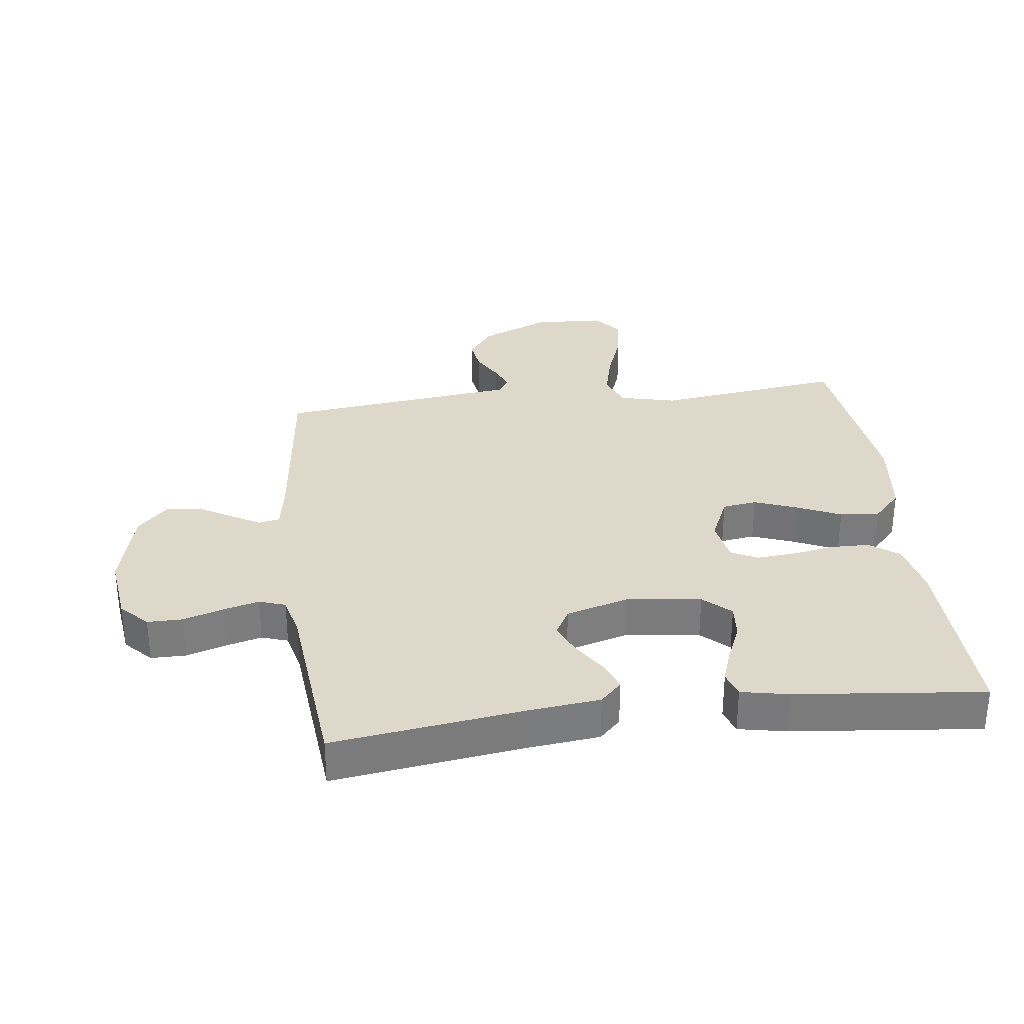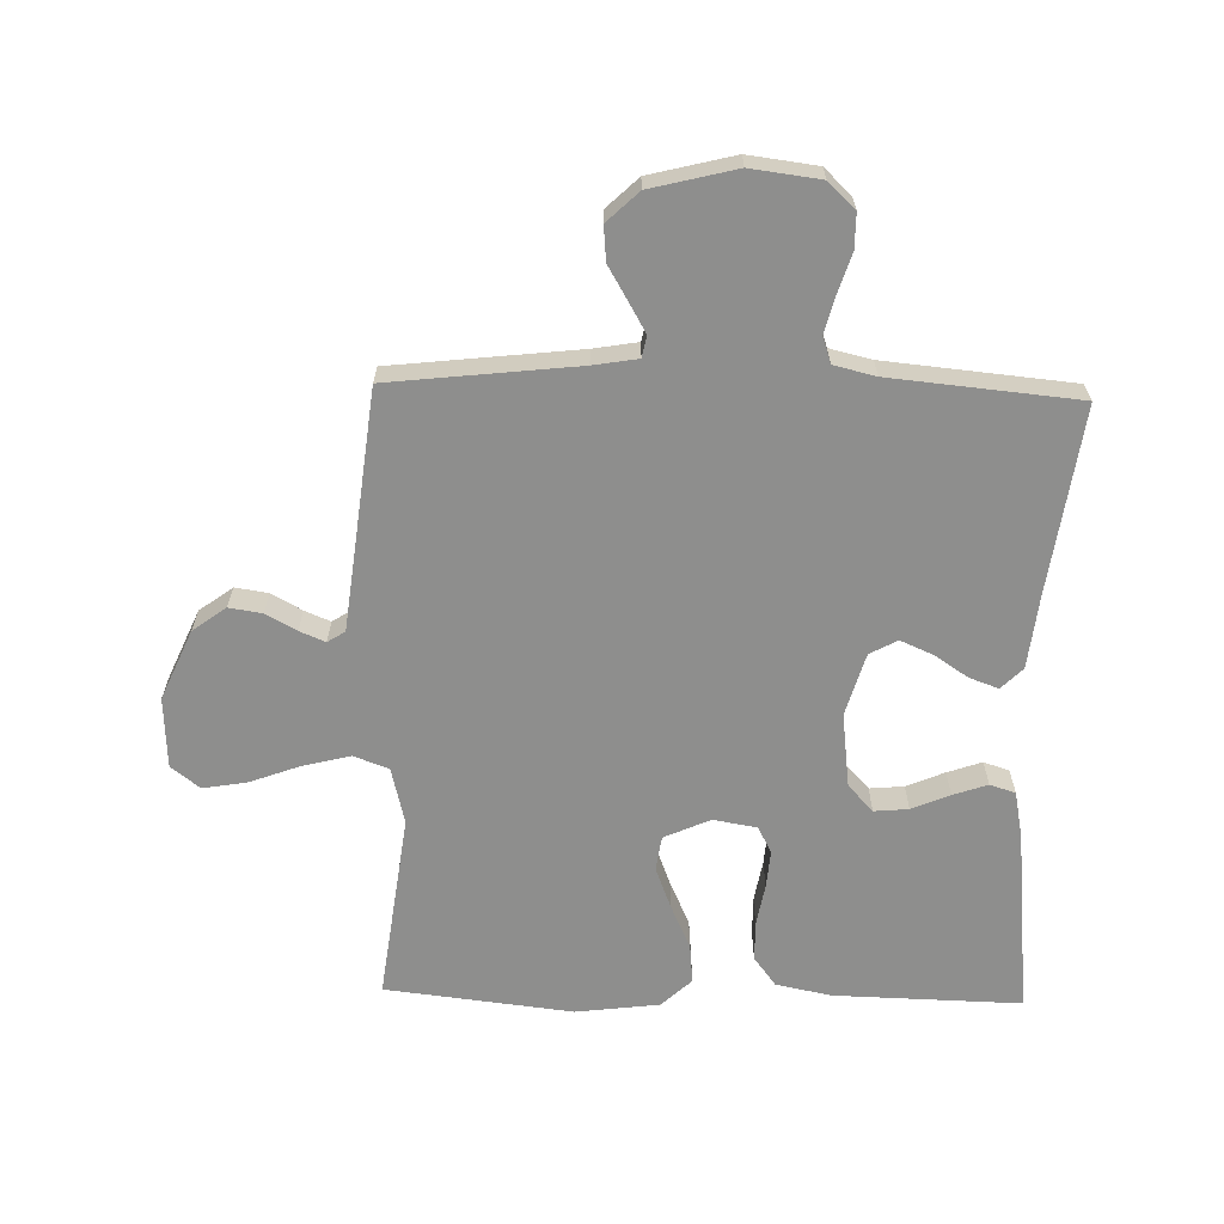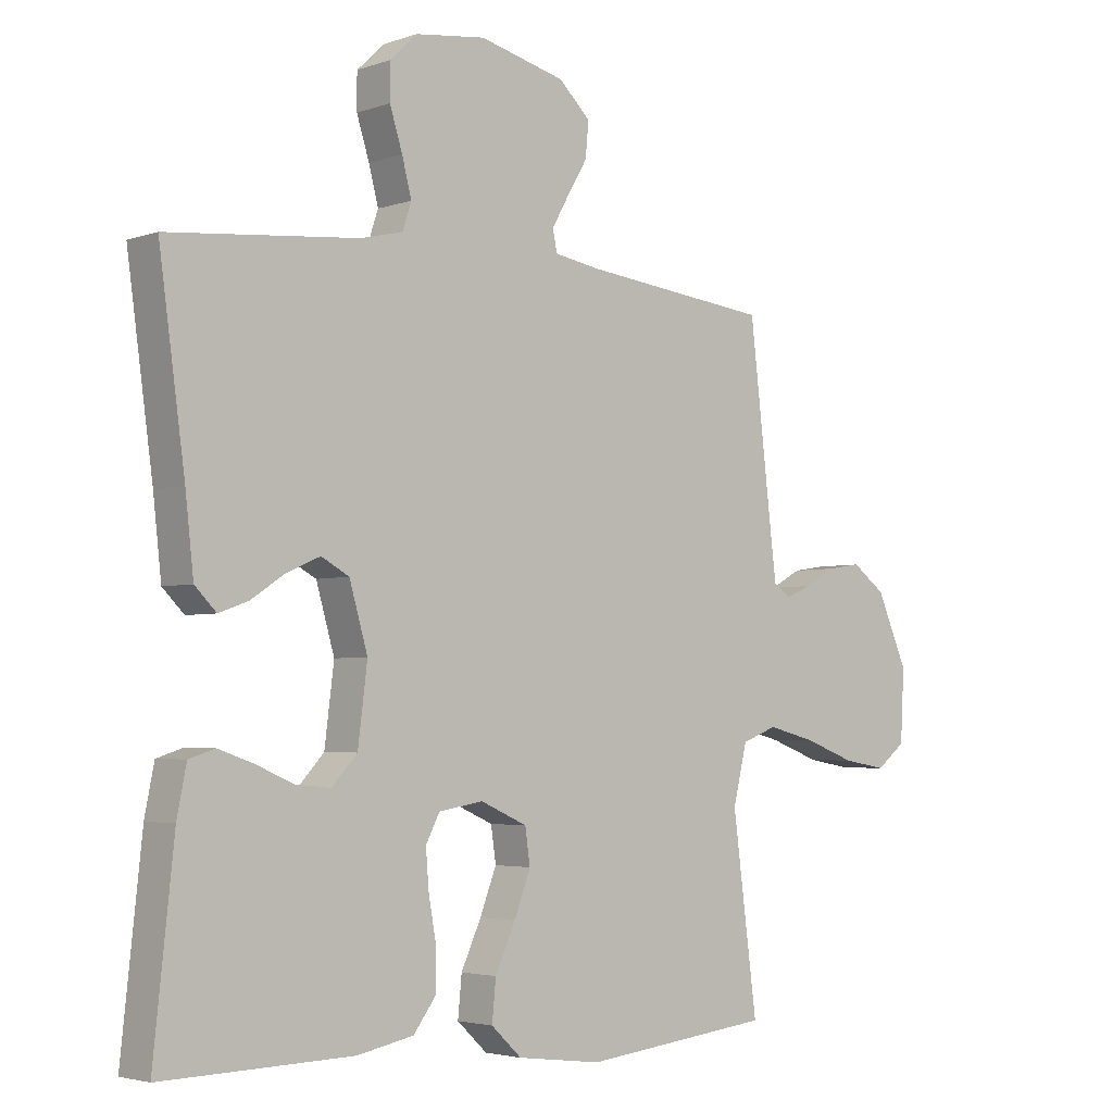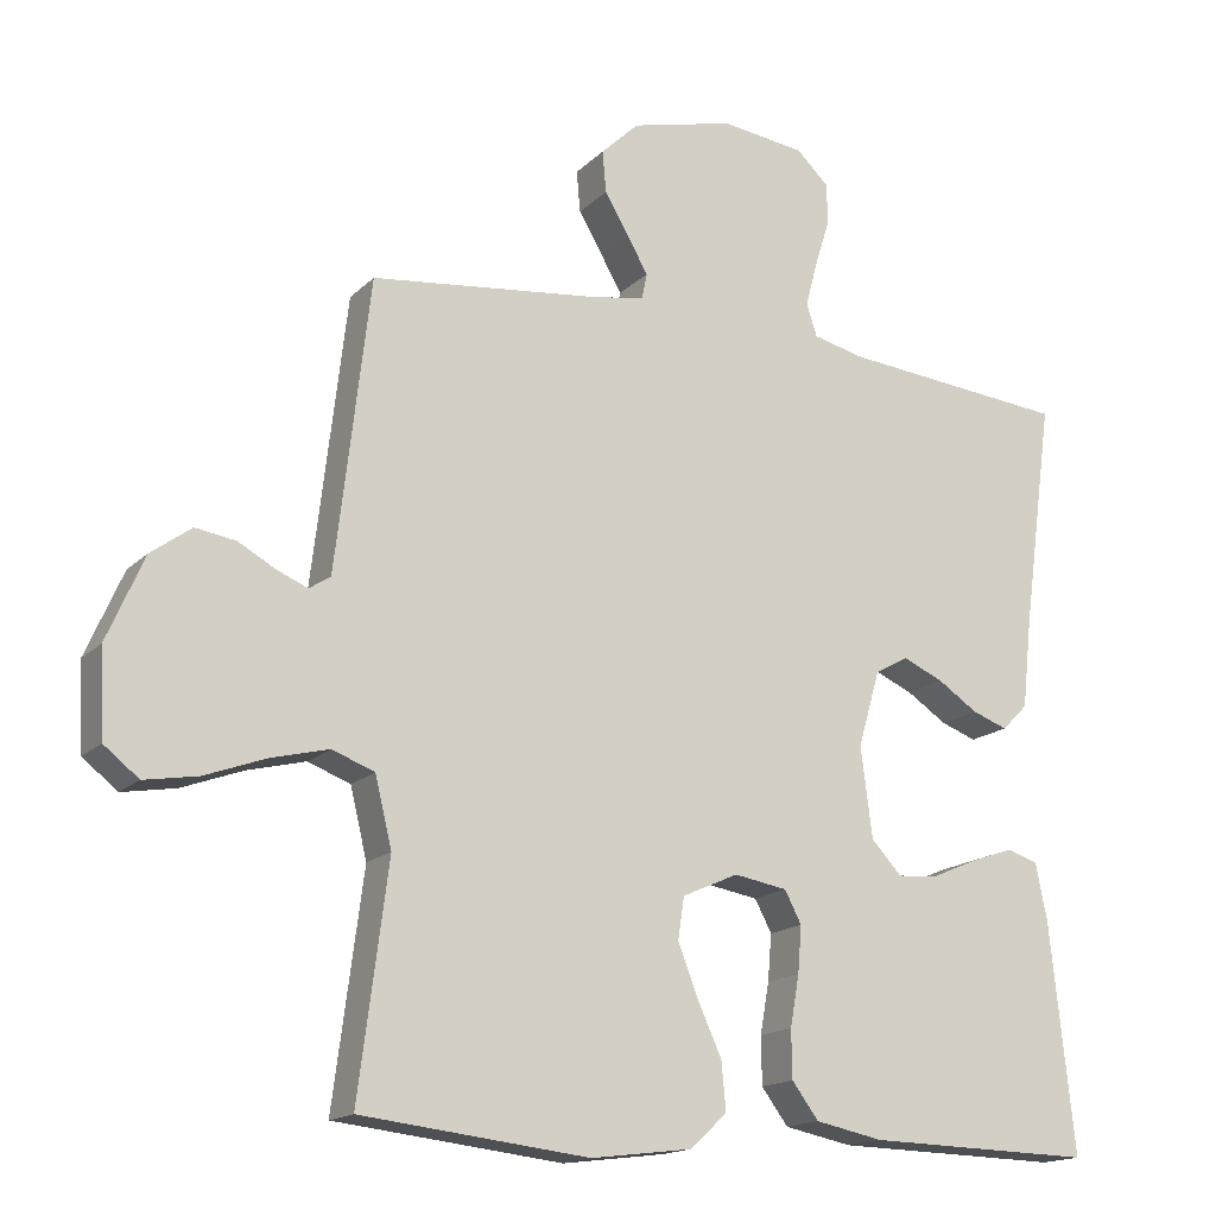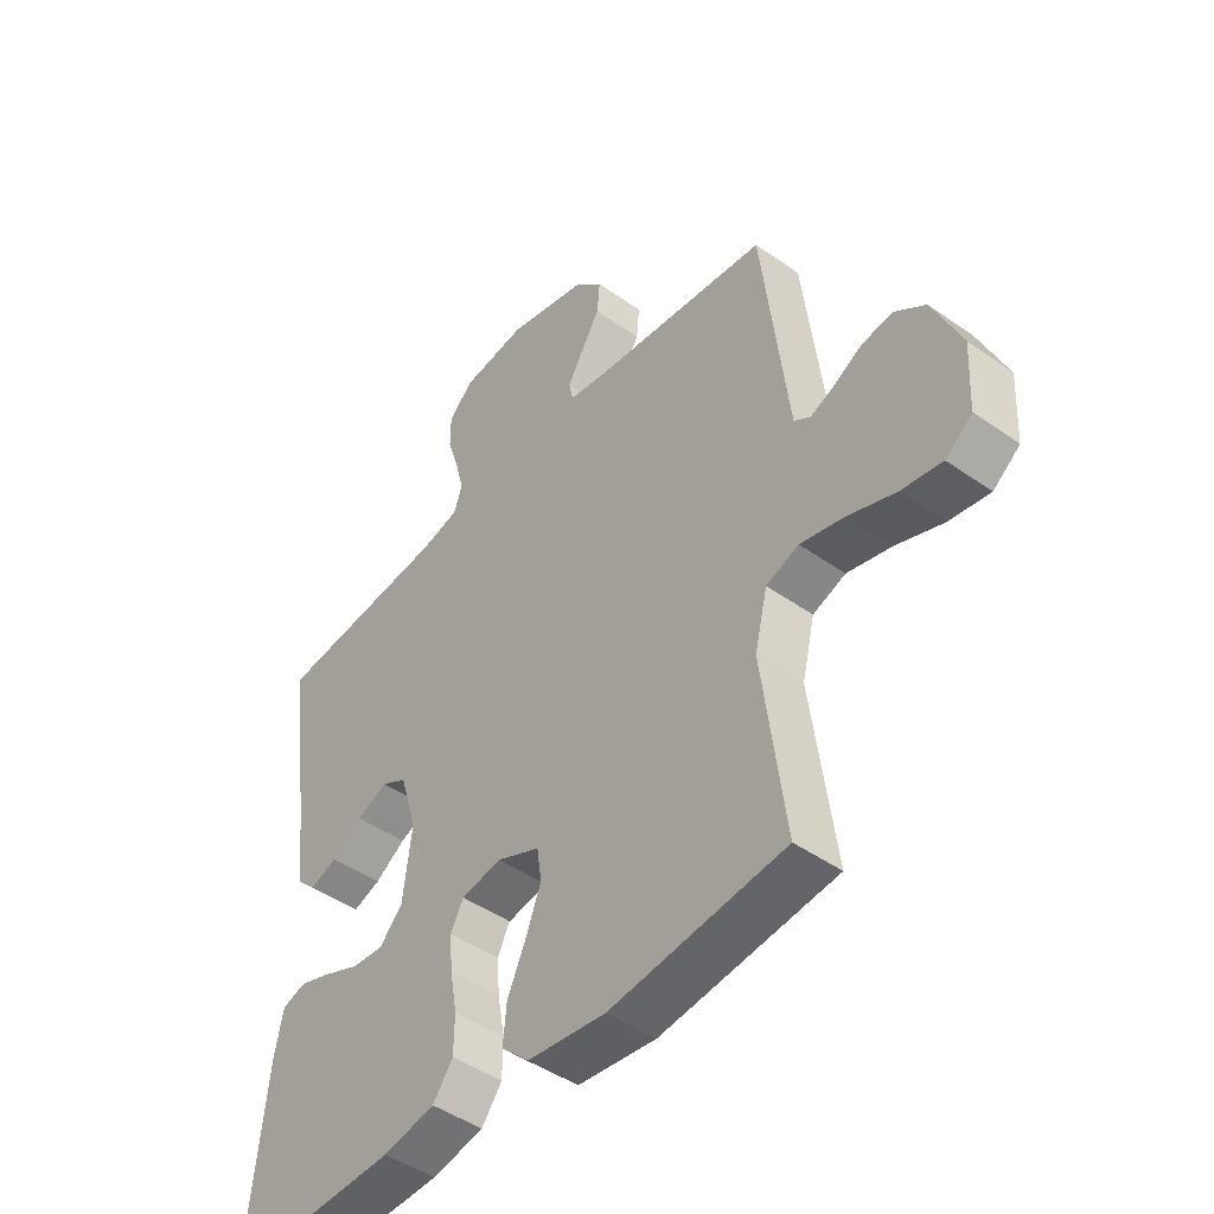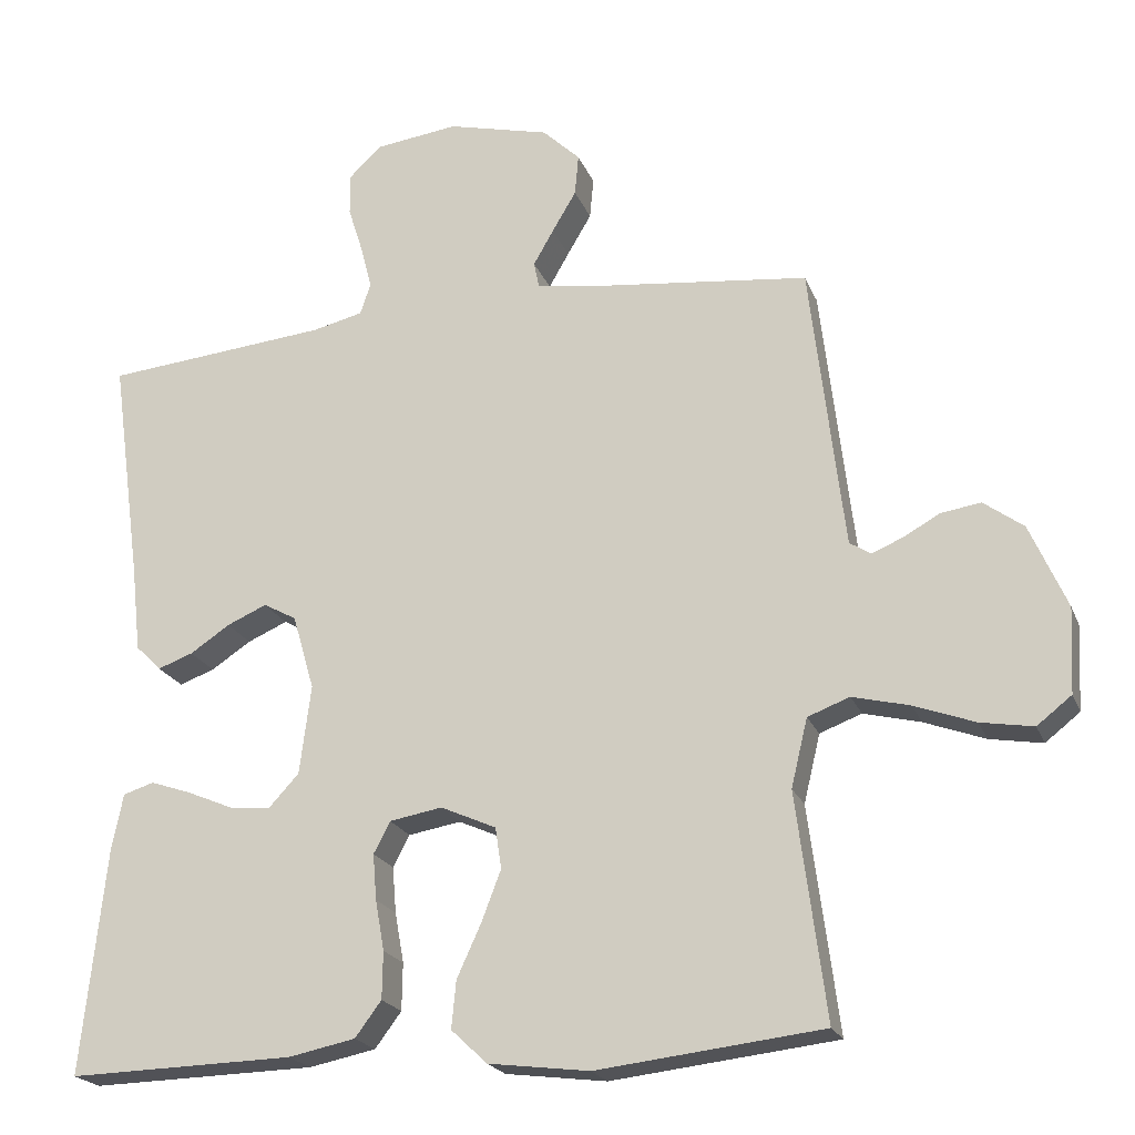
<metadata>
{"format":"obj","ext":"obj","renderer":"f3d","projection":"perspective","resolution":1024,"background":"white","views":[{"elev":31.6,"azim":82.8,"up":"+Y"},{"elev":-64.8,"azim":-1.5,"up":"+Y"},{"elev":-3.5,"azim":138.8,"up":"+Z"},{"elev":-16.2,"azim":-28.7,"up":"+Z"},{"elev":-46.1,"azim":-129.0,"up":"+Z"},{"elev":-21.2,"azim":-162.3,"up":"+Z"}]}
</metadata>
<code>
v -0.5 0.07 -0.5
v -0.461 0.07 -0.2
v -0.483 0.07 -0.109
v -0.539 0.07 -0.088
v -0.615 0.07 -0.107
v -0.696 0.07 -0.137
v -0.766 0.07 -0.149
v -0.812 0.07 -0.113
v -0.818 0.07 0
v -0.769 0.07 0.112
v -0.716 0.07 0.151
v -0.663 0.07 0.143
v -0.614 0.07 0.116
v -0.573 0.07 0.099
v -0.545 0.07 0.117
v -0.535 0.07 0.2
v -0.5 0.07 0.5
v -0.2 0.07 0.534
v -0.129 0.07 0.546
v -0.122 0.07 0.58
v -0.149 0.07 0.627
v -0.181 0.07 0.681
v -0.186 0.07 0.736
v -0.136 0.07 0.784
v 0 0.07 0.818
v 0.111 0.07 0.804
v 0.154 0.07 0.763
v 0.154 0.07 0.707
v 0.134 0.07 0.644
v 0.119 0.07 0.586
v 0.133 0.07 0.544
v 0.2 0.07 0.528
v 0.5 0.07 0.5
v 0.459 0.07 0.2
v 0.446 0.07 0.083
v 0.412 0.07 0.049
v 0.365 0.07 0.066
v 0.312 0.07 0.101
v 0.259 0.07 0.124
v 0.215 0.07 0.1
v 0.186 0.07 0
v 0.201 0.07 -0.119
v 0.241 0.07 -0.162
v 0.296 0.07 -0.157
v 0.357 0.07 -0.131
v 0.412 0.07 -0.112
v 0.453 0.07 -0.125
v 0.468 0.07 -0.2
v 0.5 0.07 -0.5
v 0.2 0.07 -0.493
v 0.111 0.07 -0.475
v 0.076 0.07 -0.428
v 0.075 0.07 -0.365
v 0.087 0.07 -0.298
v 0.092 0.07 -0.237
v 0.07 0.07 -0.195
v 0 0.07 -0.183
v -0.074 0.07 -0.216
v -0.082 0.07 -0.271
v -0.056 0.07 -0.339
v -0.024 0.07 -0.409
v -0.018 0.07 -0.472
v -0.066 0.07 -0.517
v -0.2 0.07 -0.534
v -0.5 0 -0.5
v -0.461 0 -0.2
v -0.483 0 -0.109
v -0.539 0 -0.088
v -0.615 0 -0.107
v -0.696 0 -0.137
v -0.766 0 -0.149
v -0.812 0 -0.113
v -0.818 0 0
v -0.769 0 0.112
v -0.716 0 0.151
v -0.663 0 0.143
v -0.614 0 0.116
v -0.573 0 0.099
v -0.545 0 0.117
v -0.535 0 0.2
v -0.5 0 0.5
v -0.2 0 0.534
v -0.129 0 0.546
v -0.122 0 0.58
v -0.149 0 0.627
v -0.181 0 0.681
v -0.186 0 0.736
v -0.136 0 0.784
v 0 0 0.818
v 0.111 0 0.804
v 0.154 0 0.763
v 0.154 0 0.707
v 0.134 0 0.644
v 0.119 0 0.586
v 0.133 0 0.544
v 0.2 0 0.528
v 0.5 0 0.5
v 0.459 0 0.2
v 0.446 0 0.083
v 0.412 0 0.049
v 0.365 0 0.066
v 0.312 0 0.101
v 0.259 0 0.124
v 0.215 0 0.1
v 0.186 0 0
v 0.201 0 -0.119
v 0.241 0 -0.162
v 0.296 0 -0.157
v 0.357 0 -0.131
v 0.412 0 -0.112
v 0.453 0 -0.125
v 0.468 0 -0.2
v 0.5 0 -0.5
v 0.2 0 -0.493
v 0.111 0 -0.475
v 0.076 0 -0.428
v 0.075 0 -0.365
v 0.087 0 -0.298
v 0.092 0 -0.237
v 0.07 0 -0.195
v 0 0 -0.183
v -0.074 0 -0.216
v -0.082 0 -0.271
v -0.056 0 -0.339
v -0.024 0 -0.409
v -0.018 0 -0.472
v -0.066 0 -0.517
v -0.2 0 -0.534
f 64 1 2
f 63 64 2
f 62 63 2
f 61 62 2
f 60 61 2
f 59 60 2 3
f 58 59 3
f 57 58 3 4
f 56 57 4
f 52 53 54
f 51 52 54
f 50 51 54
f 49 50 54
f 48 49 54
f 47 48 54
f 46 47 54
f 45 46 54
f 44 45 54
f 43 44 54 55
f 42 43 55 56
f 36 37 38
f 35 36 38
f 34 35 38
f 34 38 39
f 33 34 39
f 32 33 39
f 31 32 39 40
f 27 28 29
f 26 27 29
f 25 26 29
f 24 25 29
f 23 24 29
f 22 23 29
f 21 22 29
f 20 21 29 30
f 31 40 41
f 30 31 41
f 20 30 41
f 19 20 41
f 11 12 13
f 10 11 13
f 9 10 13
f 8 9 13
f 7 8 13
f 6 7 13
f 5 6 13
f 4 5 13 14
f 42 56 4
f 41 42 4
f 19 41 4
f 18 19 4
f 4 14 15
f 4 15 16
f 4 16 17 18
f 66 65 128
f 66 128 127
f 66 127 126
f 66 126 125
f 66 125 124
f 67 66 124 123
f 67 123 122
f 68 67 122 121
f 68 121 120
f 118 117 116
f 118 116 115
f 118 115 114
f 118 114 113
f 118 113 112
f 118 112 111
f 118 111 110
f 118 110 109
f 118 109 108
f 119 118 108 107
f 120 119 107 106
f 102 101 100
f 102 100 99
f 102 99 98
f 103 102 98
f 103 98 97
f 103 97 96
f 104 103 96 95
f 93 92 91
f 93 91 90
f 93 90 89
f 93 89 88
f 93 88 87
f 93 87 86
f 93 86 85
f 94 93 85 84
f 105 104 95
f 105 95 94
f 105 94 84
f 105 84 83
f 77 76 75
f 77 75 74
f 77 74 73
f 77 73 72
f 77 72 71
f 77 71 70
f 77 70 69
f 78 77 69 68
f 68 120 106
f 68 106 105
f 68 105 83
f 68 83 82
f 79 78 68
f 80 79 68
f 82 81 80 68
f 1 65 66 2
f 2 66 67 3
f 3 67 68 4
f 4 68 69 5
f 5 69 70 6
f 6 70 71 7
f 7 71 72 8
f 8 72 73 9
f 9 73 74 10
f 10 74 75 11
f 11 75 76 12
f 12 76 77 13
f 13 77 78 14
f 14 78 79 15
f 15 79 80 16
f 16 80 81 17
f 17 81 82 18
f 18 82 83 19
f 19 83 84 20
f 20 84 85 21
f 21 85 86 22
f 22 86 87 23
f 23 87 88 24
f 24 88 89 25
f 25 89 90 26
f 26 90 91 27
f 27 91 92 28
f 28 92 93 29
f 29 93 94 30
f 30 94 95 31
f 31 95 96 32
f 32 96 97 33
f 33 97 98 34
f 34 98 99 35
f 35 99 100 36
f 36 100 101 37
f 37 101 102 38
f 38 102 103 39
f 39 103 104 40
f 40 104 105 41
f 41 105 106 42
f 42 106 107 43
f 43 107 108 44
f 44 108 109 45
f 45 109 110 46
f 46 110 111 47
f 47 111 112 48
f 48 112 113 49
f 49 113 114 50
f 50 114 115 51
f 51 115 116 52
f 52 116 117 53
f 53 117 118 54
f 54 118 119 55
f 55 119 120 56
f 56 120 121 57
f 57 121 122 58
f 58 122 123 59
f 59 123 124 60
f 60 124 125 61
f 61 125 126 62
f 62 126 127 63
f 63 127 128 64
f 64 128 65 1

</code>
